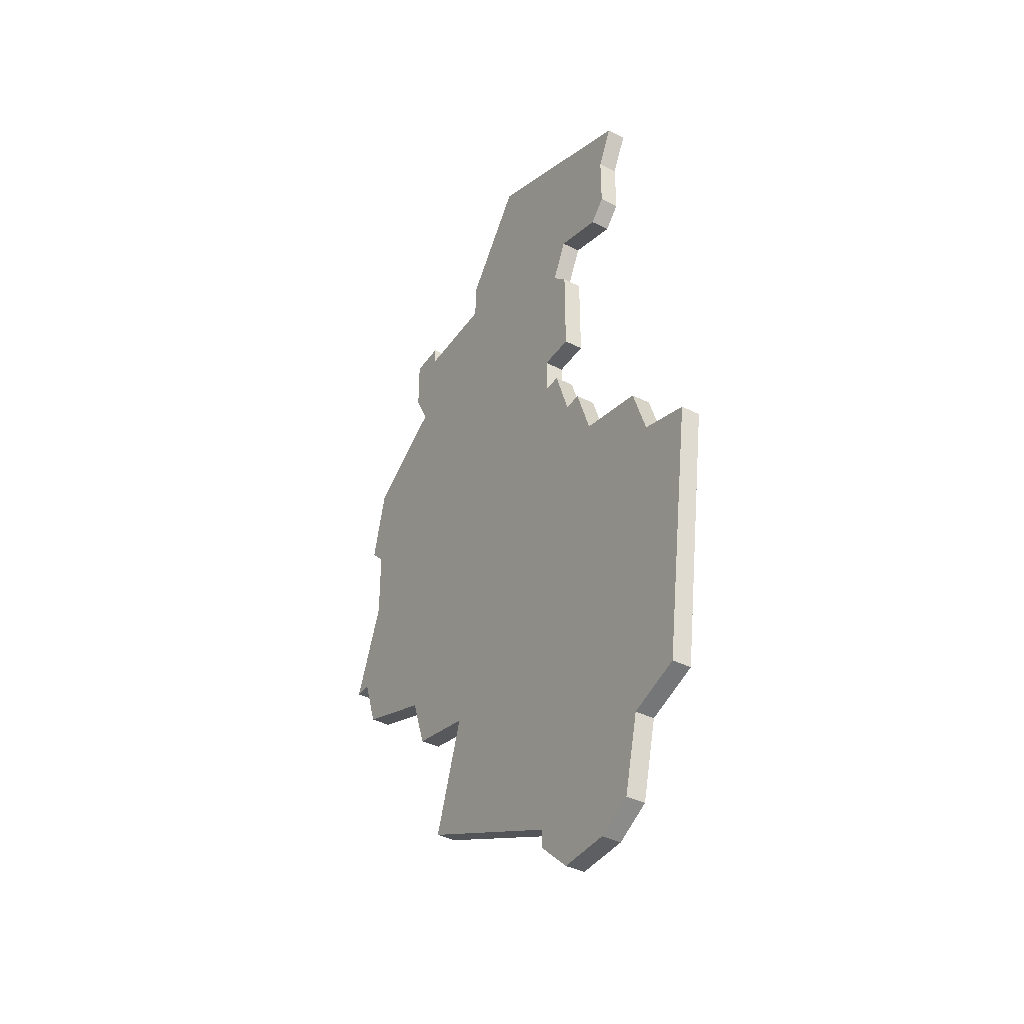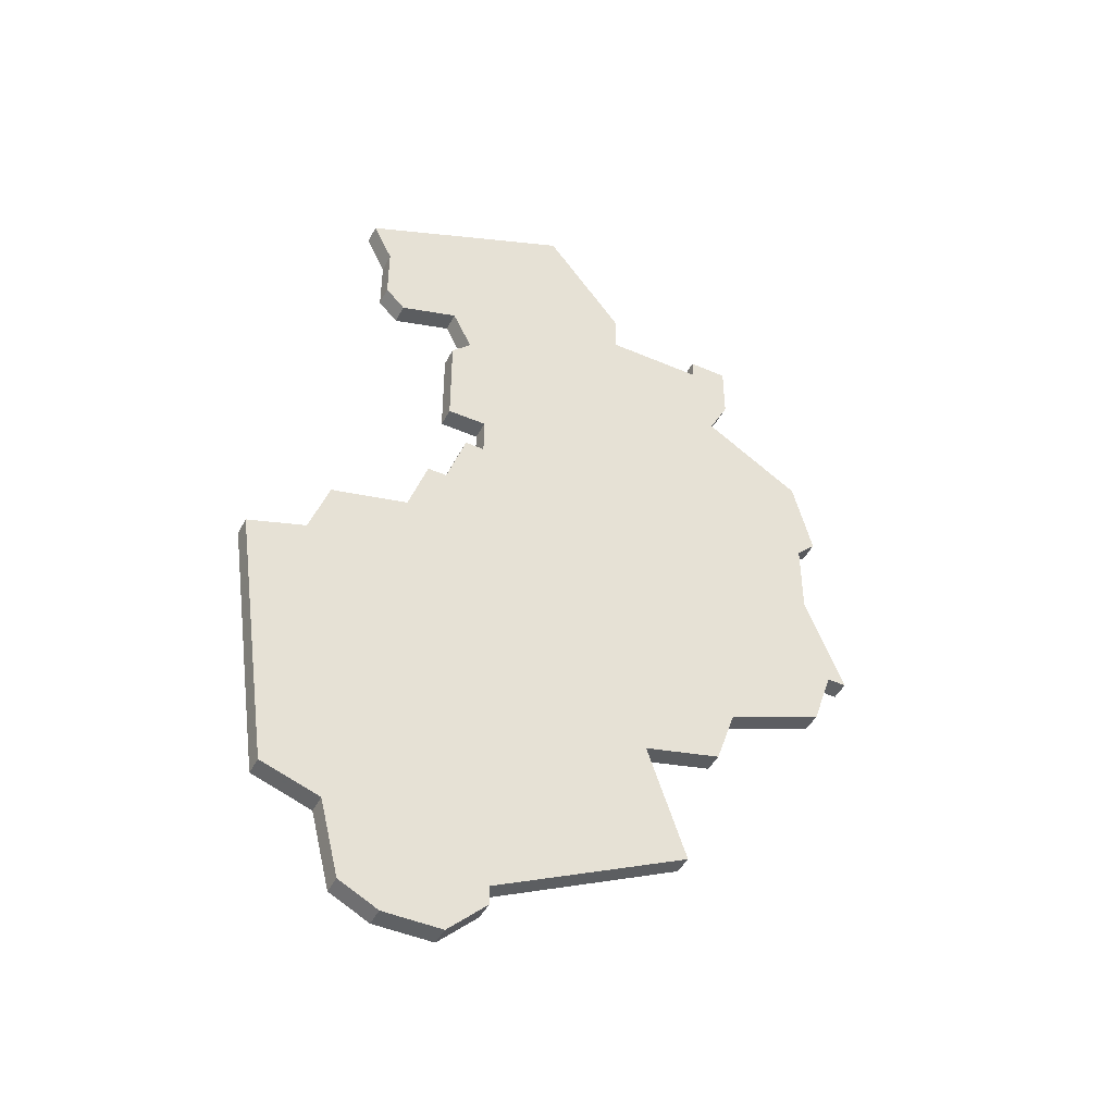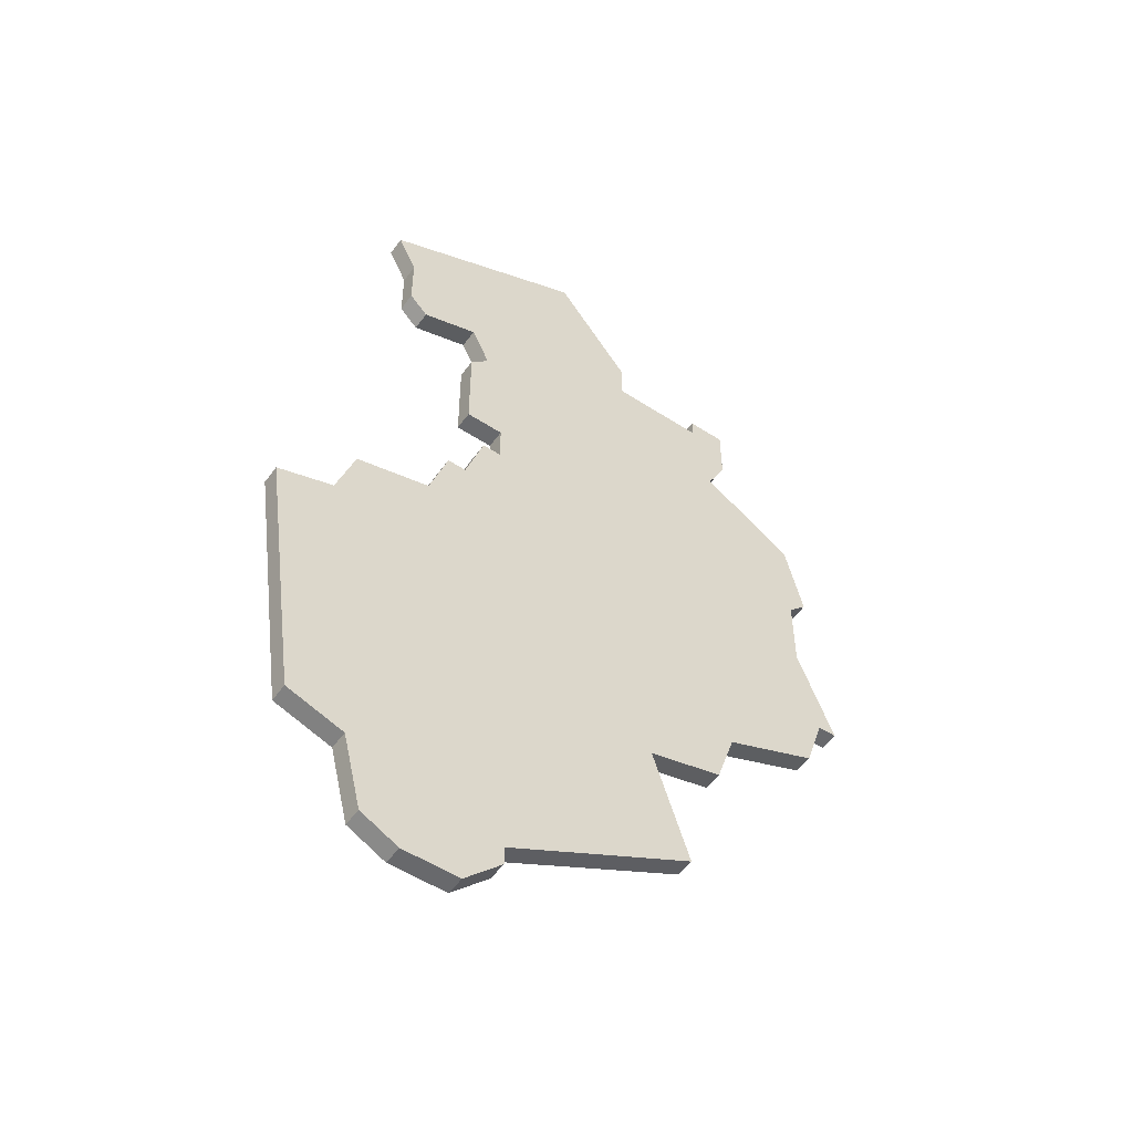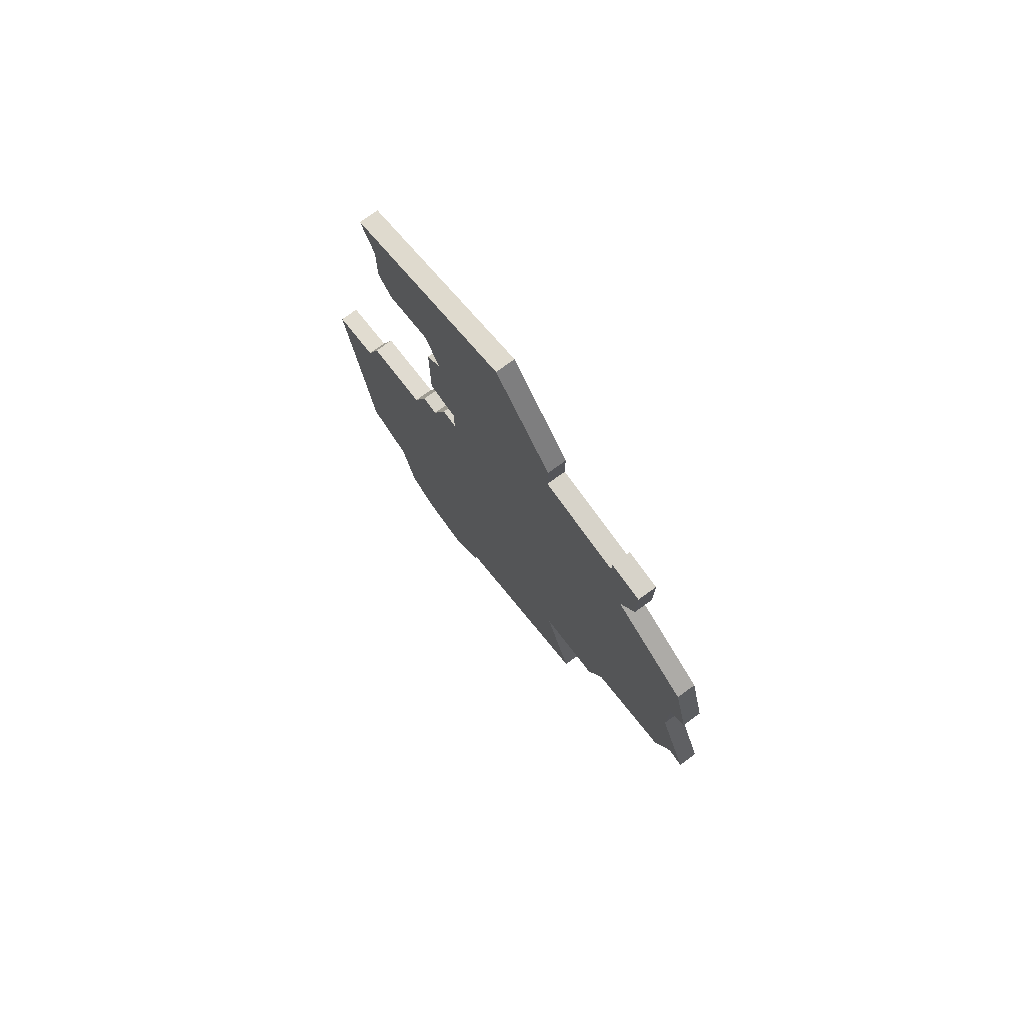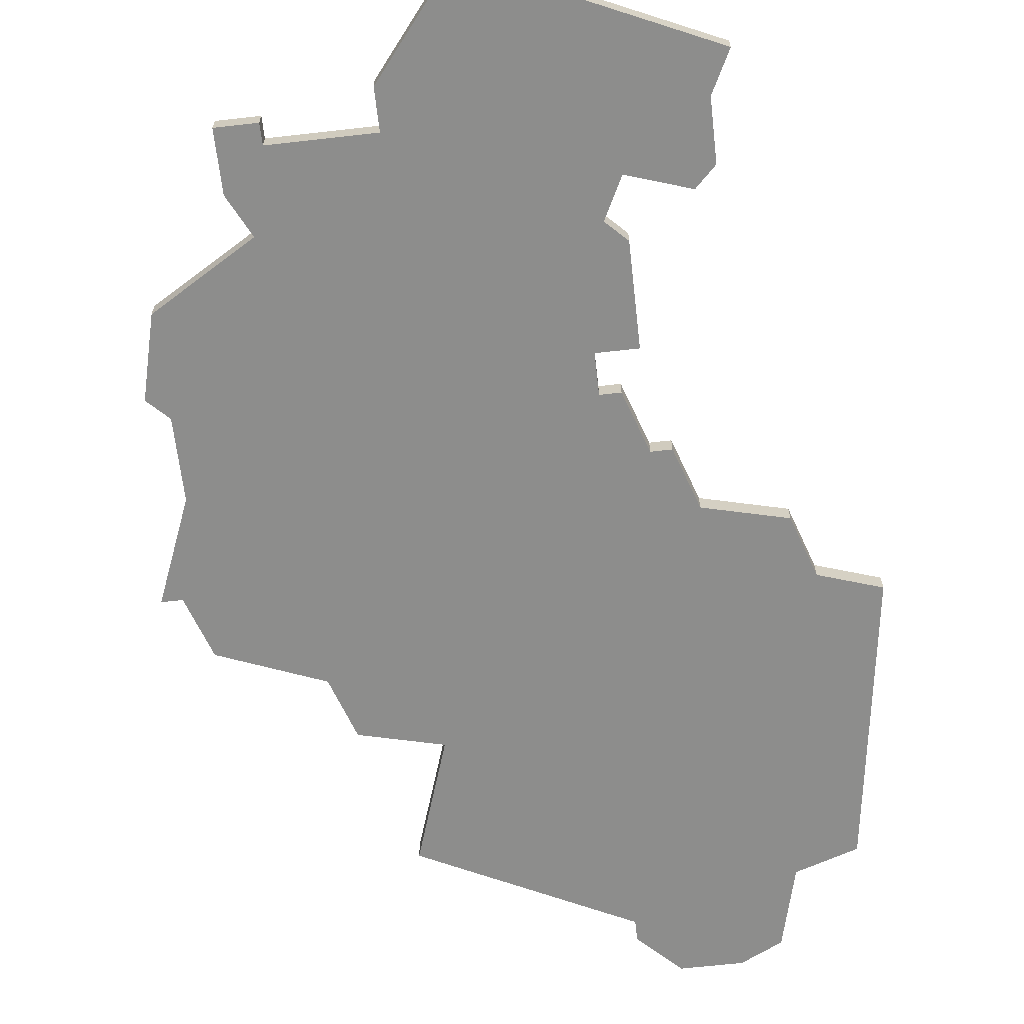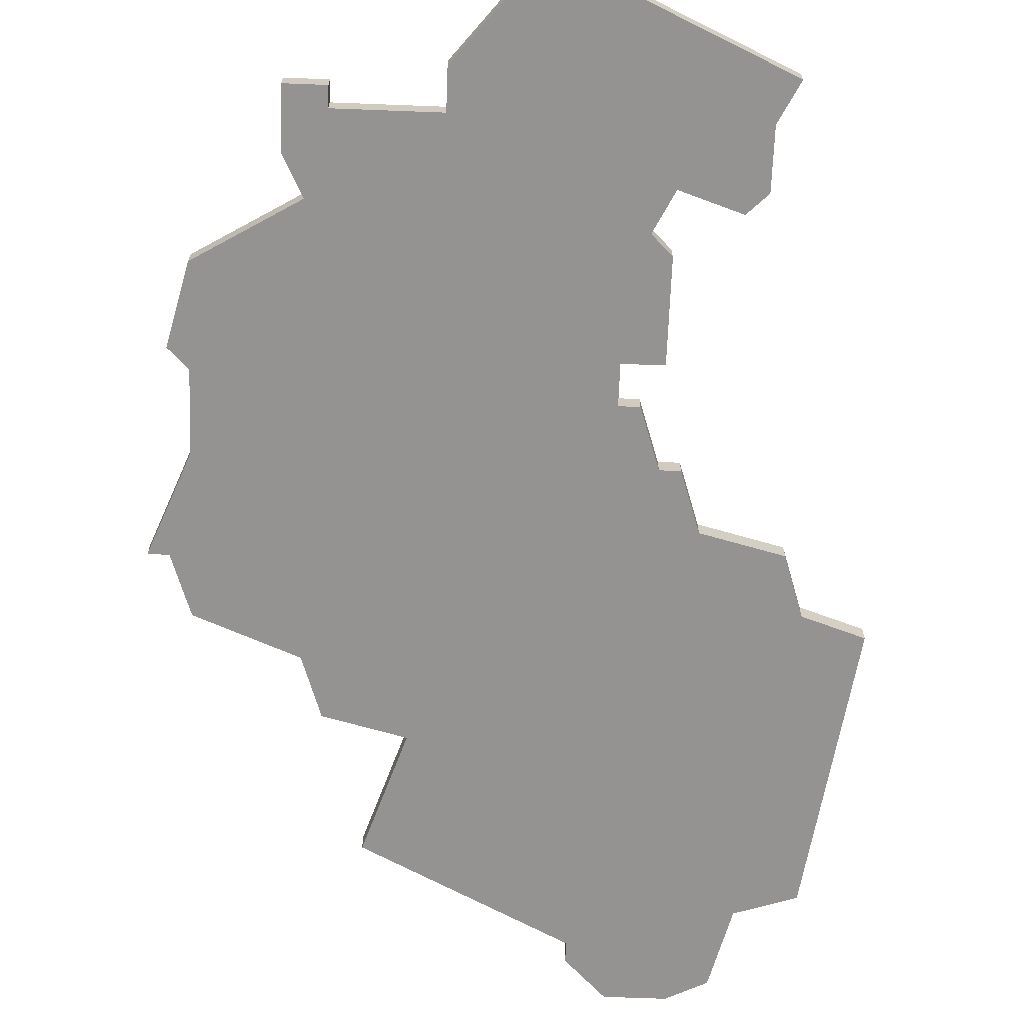
<metadata>
{"format":"obj","ext":"obj","renderer":"f3d","projection":"perspective","resolution":1024,"background":"white","views":[{"elev":-40.5,"azim":-121.7,"up":"+Y"},{"elev":-45.9,"azim":-26.4,"up":"+Y"},{"elev":-52.7,"azim":-35.0,"up":"+Y"},{"elev":76.4,"azim":54.2,"up":"+Y"},{"elev":-64.5,"azim":-173.5,"up":"+Z"},{"elev":-66.8,"azim":177.8,"up":"+Z"}]}
</metadata>
<code>
v 3435 -1026 0
v 3435 -1026 1
v 3435 -985 0
v 3435 -985 1
v 3443 -1028 0
v 3443 -1028 1
v 3443 -1029 0
v 3443 -1029 1
v 3451 -1017 0
v 3451 -1017 1
v 3434 -1007 0
v 3434 -1007 1
v 3442 -1000 0
v 3442 -1000 1
v 3442 -998 0
v 3442 -998 1
v 3450 -985 0
v 3450 -985 1
v 3450 -987 0
v 3450 -987 1
v 3433 -1010 0
v 3433 -1010 1
v 3441 -1000 0
v 3441 -1000 1
v 3441 -992 0
v 3441 -992 1
v 3441 -1031 0
v 3441 -1031 1
v 3457 -986 0
v 3457 -986 1
v 3457 -989 0
v 3457 -989 1
v 3432 -1025 0
v 3432 -1025 1
v 3440 -993 0
v 3440 -993 1
v 3440 -1003 0
v 3440 -1003 1
v 3440 -998 0
v 3440 -998 1
v 3440 -990 0
v 3440 -990 1
v 3456 -991 0
v 3456 -991 1
v 3456 -1013 0
v 3456 -1013 1
v 3439 -1003 0
v 3439 -1003 1
v 3455 -1016 0
v 3455 -1016 1
v 3455 -986 0
v 3455 -986 1
v 3455 -987 0
v 3455 -987 1
v 3430 -1011 0
v 3430 -1011 1
v 3463 -1008 0
v 3463 -1008 1
v 3438 -1006 0
v 3438 -1006 1
v 3438 -1031 0
v 3438 -1031 1
v 3446 -980 0
v 3446 -980 1
v 3462 -1008 0
v 3462 -1008 1
v 3462 -998 0
v 3462 -998 1
v 3437 -991 0
v 3437 -991 1
v 3453 -1023 0
v 3453 -1023 1
v 3461 -994 0
v 3461 -994 1
v 3461 -1011 0
v 3461 -1011 1
v 3461 -1003 0
v 3461 -1003 1
v 3461 -999 0
v 3461 -999 1
v 3436 -987 0
v 3436 -987 1
v 3436 -1030 0
v 3436 -1030 1
v 3436 -990 0
v 3436 -990 1
f 21 1 33
f 33 55 21
f 21 11 59
f 9 21 59
f 1 5 61
f 21 9 1
f 37 59 47
f 61 83 1
f 9 59 37
f 85 81 41
f 81 3 63
f 41 69 85
f 37 23 13
f 39 35 15
f 35 25 15
f 19 25 41
f 45 37 13
f 41 81 63
f 5 27 61
f 5 1 9
f 5 9 71
f 45 49 9
f 37 45 9
f 65 75 45
f 77 65 45
f 65 77 57
f 77 13 79
f 45 13 77
f 79 13 43
f 19 41 17
f 43 19 53
f 17 41 63
f 43 15 19
f 15 25 19
f 43 73 79
f 43 13 15
f 51 29 53
f 29 31 53
f 43 53 31
f 79 73 67
f 7 27 5
f 34 2 22
f 22 56 34
f 60 12 22
f 60 22 10
f 62 6 2
f 2 10 22
f 48 60 38
f 2 84 62
f 38 60 10
f 42 82 86
f 64 4 82
f 86 70 42
f 14 24 38
f 16 36 40
f 16 26 36
f 42 26 20
f 14 38 46
f 64 82 42
f 62 28 6
f 10 2 6
f 72 10 6
f 10 50 46
f 10 46 38
f 46 76 66
f 46 66 78
f 58 78 66
f 80 14 78
f 78 14 46
f 44 14 80
f 18 42 20
f 54 20 44
f 64 42 18
f 20 16 44
f 20 26 16
f 80 74 44
f 16 14 44
f 54 30 52
f 54 32 30
f 32 54 44
f 68 74 80
f 6 28 8
f 82 4 81
f 81 4 3
f 86 82 85
f 85 82 81
f 70 86 69
f 69 86 85
f 42 70 41
f 41 70 69
f 26 42 25
f 25 42 41
f 36 26 35
f 35 26 25
f 40 36 39
f 39 36 35
f 16 40 15
f 15 40 39
f 14 16 13
f 13 16 15
f 24 14 23
f 23 14 13
f 38 24 37
f 37 24 23
f 48 38 47
f 47 38 37
f 60 48 59
f 59 48 47
f 12 60 11
f 11 60 59
f 22 12 21
f 21 12 11
f 56 22 55
f 55 22 21
f 34 56 33
f 33 56 55
f 2 34 1
f 1 34 33
f 84 2 83
f 83 2 1
f 62 84 61
f 61 84 83
f 28 62 27
f 27 62 61
f 8 28 7
f 7 28 27
f 6 8 5
f 5 8 7
f 72 6 71
f 71 6 5
f 10 72 9
f 9 72 71
f 50 10 49
f 49 10 9
f 46 50 45
f 45 50 49
f 76 46 75
f 75 46 45
f 66 76 65
f 65 76 75
f 58 66 57
f 57 66 65
f 78 58 77
f 77 58 57
f 80 78 79
f 79 78 77
f 68 80 67
f 67 80 79
f 74 68 73
f 73 68 67
f 44 74 43
f 43 74 73
f 32 44 31
f 31 44 43
f 30 32 29
f 29 32 31
f 52 30 51
f 51 30 29
f 54 52 53
f 53 52 51
f 20 54 19
f 19 54 53
f 18 20 17
f 17 20 19
f 4 64 3
f 3 64 63
f 64 18 63
f 63 18 17

</code>
